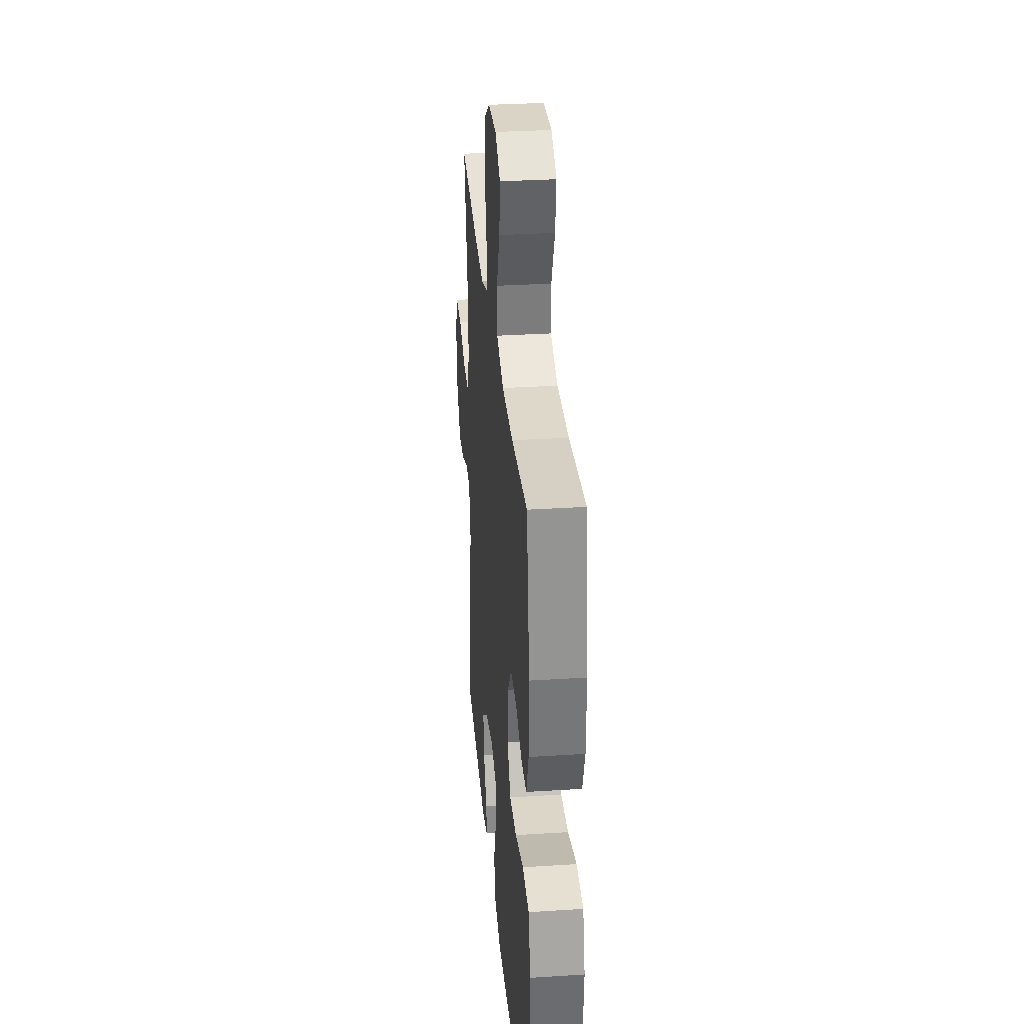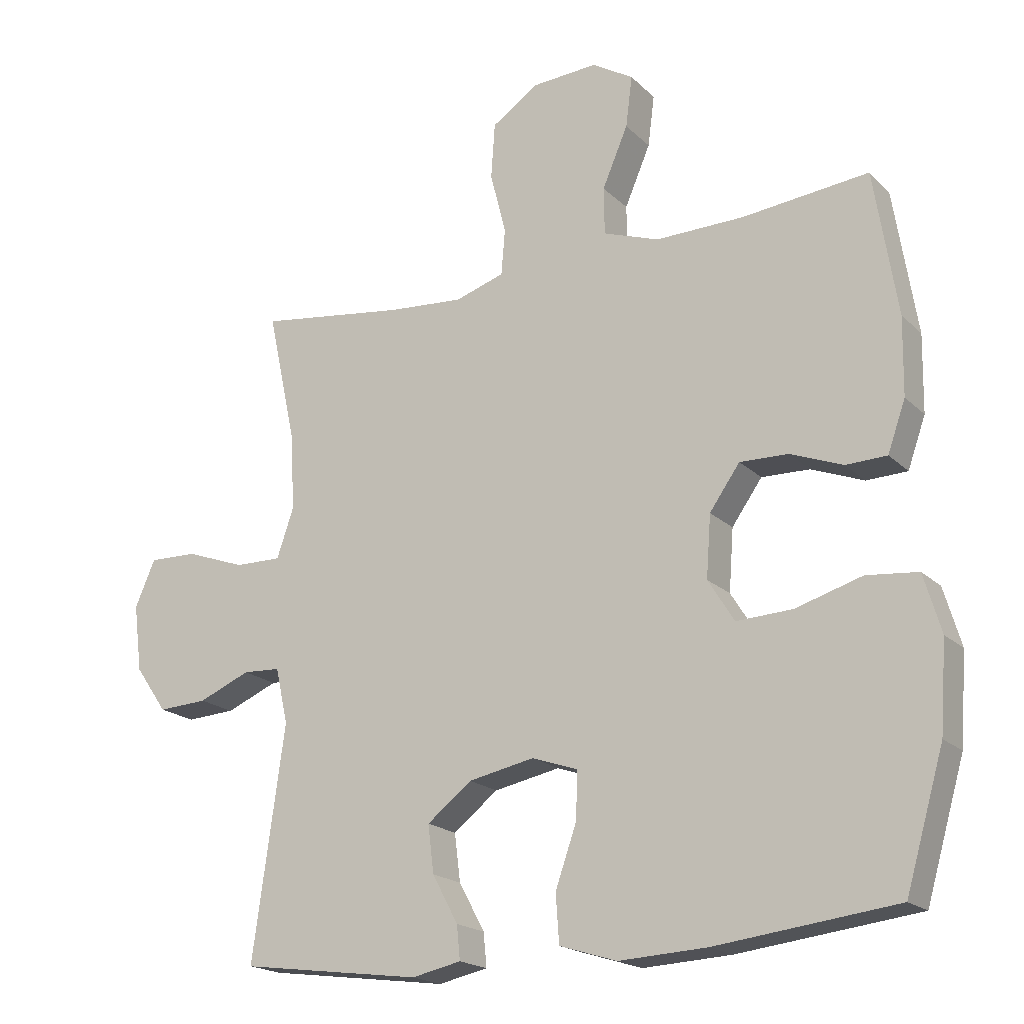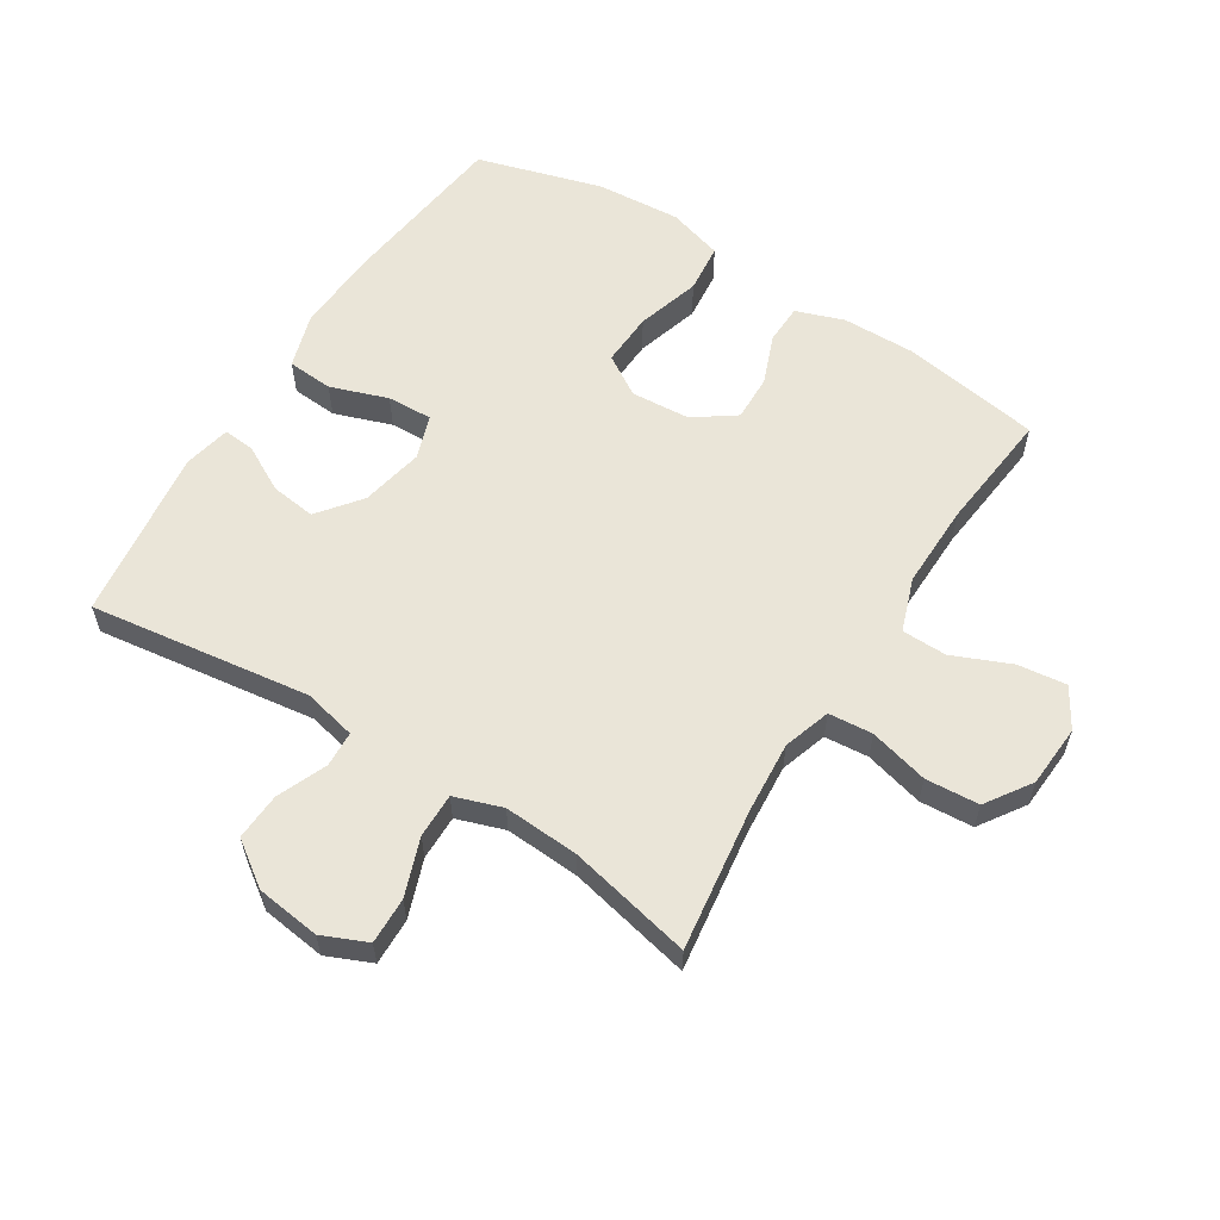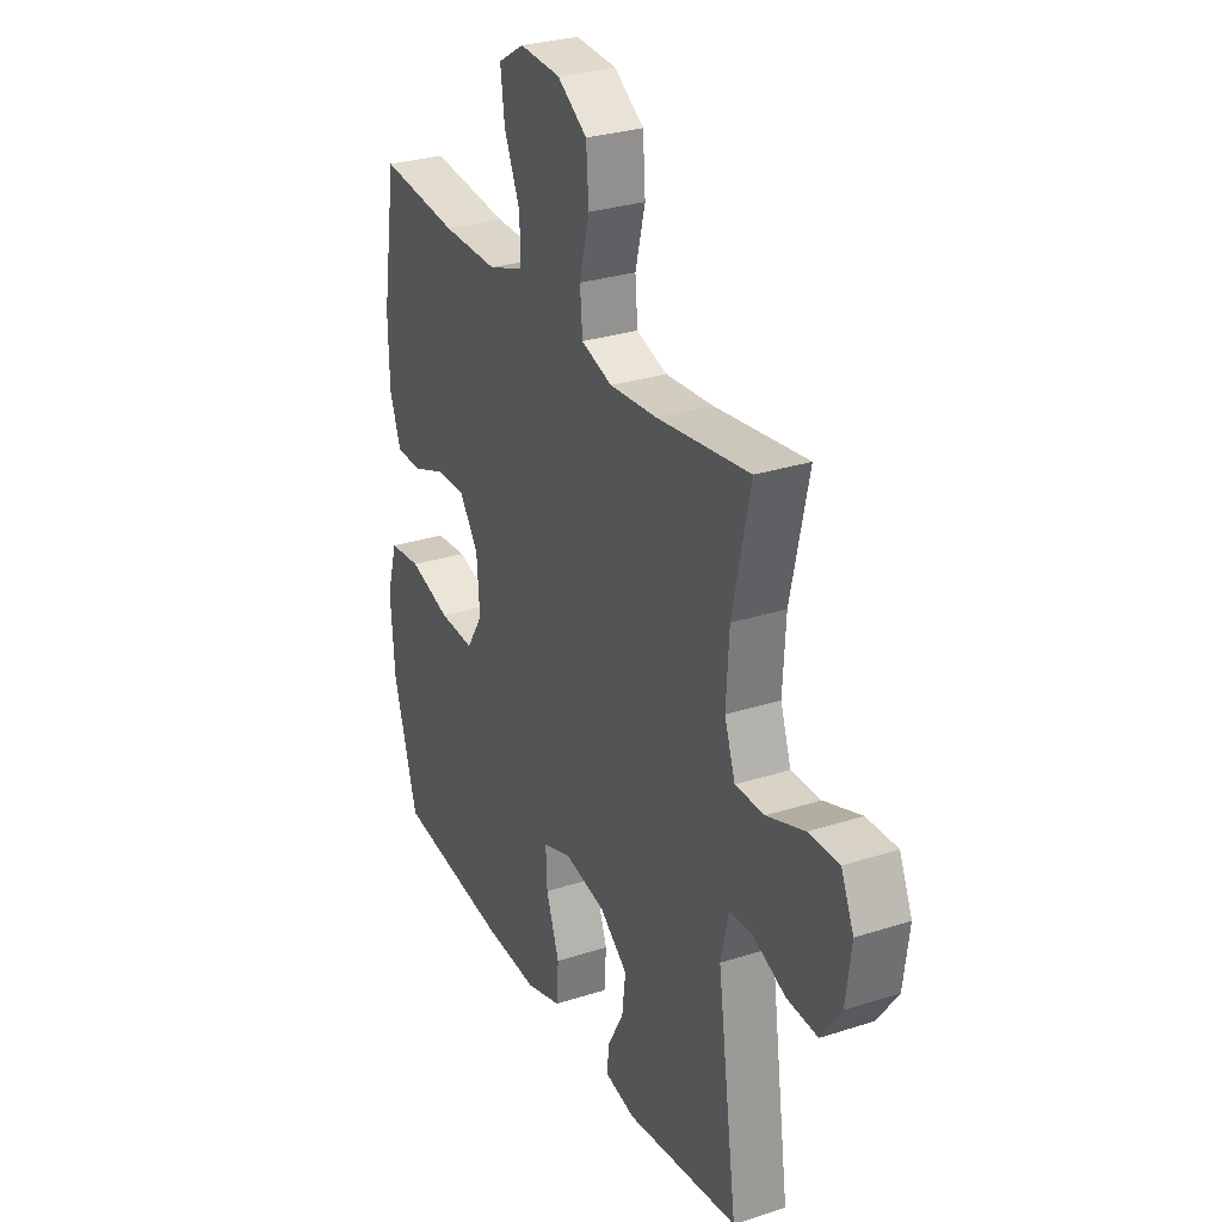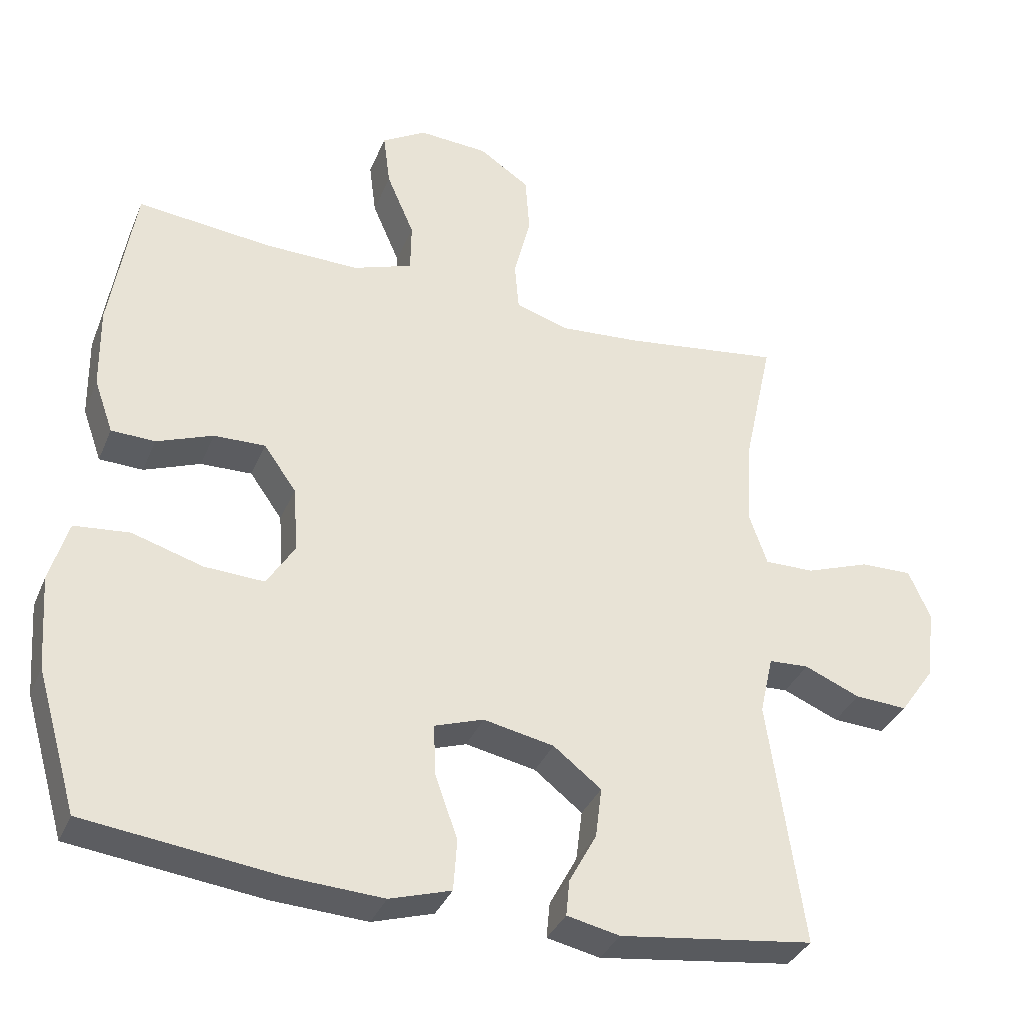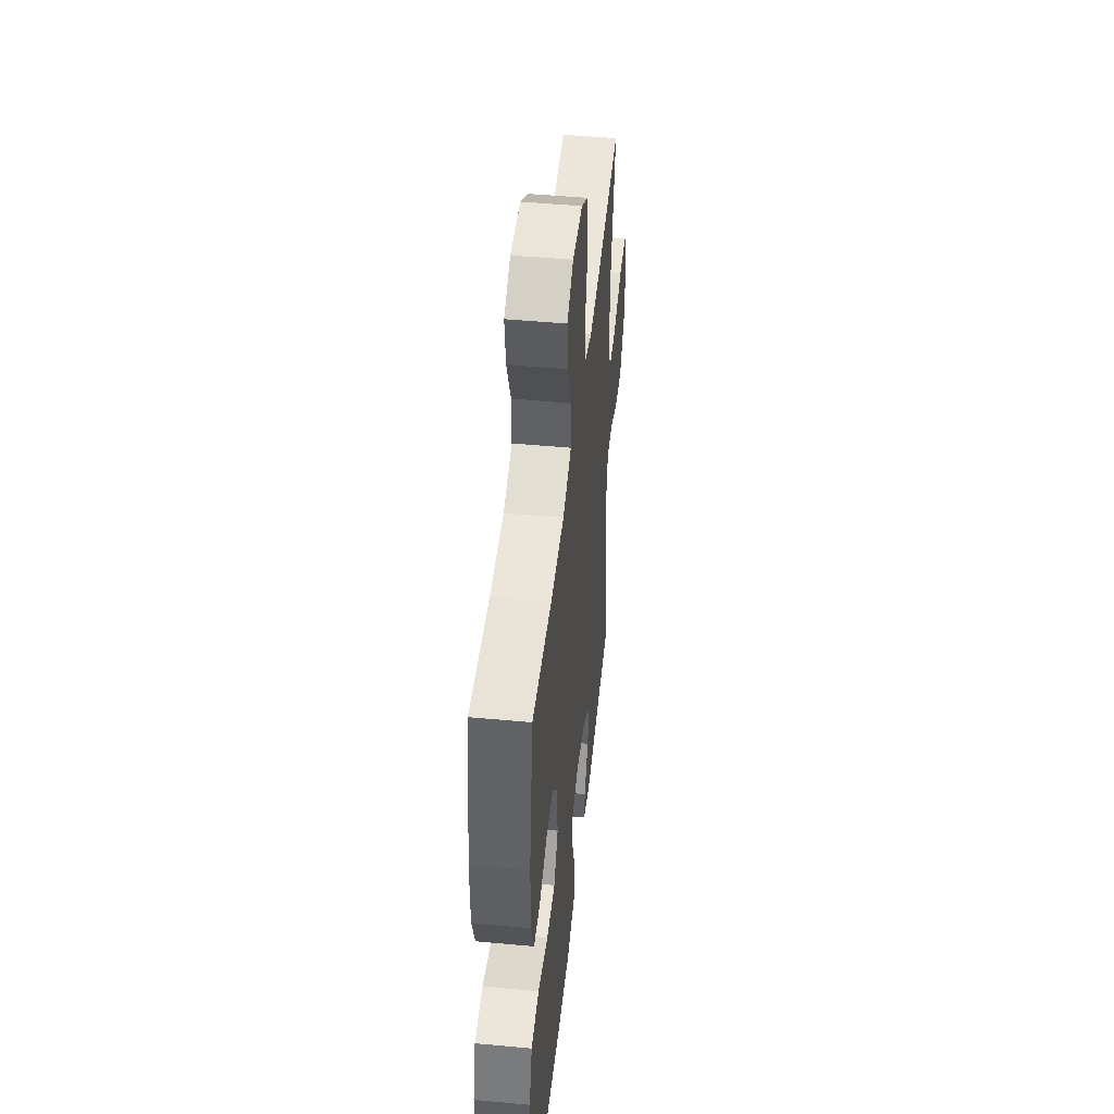
<metadata>
{"format":"obj","ext":"obj","renderer":"f3d","projection":"perspective","resolution":1024,"background":"white","views":[{"elev":32.4,"azim":84.9,"up":"+Z"},{"elev":-19.1,"azim":30.6,"up":"+Z"},{"elev":59.0,"azim":-57.7,"up":"+Y"},{"elev":29.1,"azim":-115.6,"up":"+Z"},{"elev":-35.3,"azim":159.3,"up":"+Z"},{"elev":47.4,"azim":96.0,"up":"+Z"}]}
</metadata>
<code>
v -0.5 0.07 0.5
v -0.275 0.07 0.469
v -0.16 0.07 0.46
v -0.085 0.07 0.484
v -0.079 0.07 0.554
v -0.103 0.07 0.648
v -0.097 0.07 0.733
v -0.025 0.07 0.781
v 0.074 0.07 0.787
v 0.137 0.07 0.749
v 0.127 0.07 0.671
v 0.088 0.07 0.58
v 0.089 0.07 0.508
v 0.174 0.07 0.478
v 0.308 0.07 0.48
v 0.5 0.07 0.5
v 0.535 0.07 0.28
v 0.533 0.07 0.163
v 0.506 0.07 0.087
v 0.444 0.07 0.085
v 0.364 0.07 0.116
v 0.291 0.07 0.118
v 0.245 0.07 0.053
v 0.238 0.07 -0.041
v 0.278 0.07 -0.105
v 0.363 0.07 -0.101
v 0.464 0.07 -0.071
v 0.542 0.07 -0.079
v 0.568 0.07 -0.167
v 0.558 0.07 -0.301
v 0.5 0.07 -0.5
v 0.227 0.07 -0.533
v 0.093 0.07 -0.54
v 0.006 0.07 -0.513
v 0.001 0.07 -0.44
v 0.033 0.07 -0.349
v 0.036 0.07 -0.277
v -0.034 0.07 -0.253
v -0.134 0.07 -0.273
v -0.202 0.07 -0.326
v -0.193 0.07 -0.398
v -0.154 0.07 -0.47
v -0.149 0.07 -0.521
v -0.224 0.07 -0.537
v -0.5 0.07 -0.5
v -0.451 0.07 -0.149
v -0.47 0.07 -0.065
v -0.527 0.07 -0.062
v -0.606 0.07 -0.095
v -0.681 0.07 -0.099
v -0.73 0.07 -0.029
v -0.743 0.07 0.073
v -0.712 0.07 0.144
v -0.638 0.07 0.142
v -0.547 0.07 0.109
v -0.476 0.07 0.108
v -0.45 0.07 0.184
v -0.457 0.07 0.303
v -0.5 0 0.5
v -0.275 0 0.469
v -0.16 0 0.46
v -0.085 0 0.484
v -0.079 0 0.554
v -0.103 0 0.648
v -0.097 0 0.733
v -0.025 0 0.781
v 0.074 0 0.787
v 0.137 0 0.749
v 0.127 0 0.671
v 0.088 0 0.58
v 0.089 0 0.508
v 0.174 0 0.478
v 0.308 0 0.48
v 0.5 0 0.5
v 0.535 0 0.28
v 0.533 0 0.163
v 0.506 0 0.087
v 0.444 0 0.085
v 0.364 0 0.116
v 0.291 0 0.118
v 0.245 0 0.053
v 0.238 0 -0.041
v 0.278 0 -0.105
v 0.363 0 -0.101
v 0.464 0 -0.071
v 0.542 0 -0.079
v 0.568 0 -0.167
v 0.558 0 -0.301
v 0.5 0 -0.5
v 0.227 0 -0.533
v 0.093 0 -0.54
v 0.006 0 -0.513
v 0.001 0 -0.44
v 0.033 0 -0.349
v 0.036 0 -0.277
v -0.034 0 -0.253
v -0.134 0 -0.273
v -0.202 0 -0.326
v -0.193 0 -0.398
v -0.154 0 -0.47
v -0.149 0 -0.521
v -0.224 0 -0.537
v -0.5 0 -0.5
v -0.451 0 -0.149
v -0.47 0 -0.065
v -0.527 0 -0.062
v -0.606 0 -0.095
v -0.681 0 -0.099
v -0.73 0 -0.029
v -0.743 0 0.073
v -0.712 0 0.144
v -0.638 0 0.142
v -0.547 0 0.109
v -0.476 0 0.108
v -0.45 0 0.184
v -0.457 0 0.303
f 53 54 55
f 52 53 55
f 51 52 55
f 50 51 55
f 49 50 55
f 48 49 55
f 47 48 55 56
f 46 47 56 57
f 44 45 46
f 43 44 46
f 42 43 46
f 41 42 46
f 40 41 46 57
f 34 35 36
f 33 34 36
f 32 33 36
f 31 32 36
f 30 31 36
f 29 30 36
f 28 29 36
f 27 28 36
f 26 27 36
f 25 26 36 37
f 24 25 37 38
f 19 20 21
f 18 19 21
f 17 18 21
f 16 17 21
f 15 16 21
f 14 15 21 22
f 13 14 22 23
f 10 11 12
f 9 10 12
f 8 9 12
f 7 8 12
f 6 7 12
f 5 6 12
f 4 5 12 13
f 24 38 39
f 23 24 39
f 13 23 39
f 4 13 39
f 3 4 39
f 40 57 58
f 39 40 58
f 3 39 58
f 2 3 58
f 1 2 58
f 113 112 111
f 113 111 110
f 113 110 109
f 113 109 108
f 113 108 107
f 113 107 106
f 114 113 106 105
f 115 114 105 104
f 104 103 102
f 104 102 101
f 104 101 100
f 104 100 99
f 115 104 99 98
f 94 93 92
f 94 92 91
f 94 91 90
f 94 90 89
f 94 89 88
f 94 88 87
f 94 87 86
f 94 86 85
f 94 85 84
f 95 94 84 83
f 96 95 83 82
f 79 78 77
f 79 77 76
f 79 76 75
f 79 75 74
f 79 74 73
f 80 79 73 72
f 81 80 72 71
f 70 69 68
f 70 68 67
f 70 67 66
f 70 66 65
f 70 65 64
f 70 64 63
f 71 70 63 62
f 97 96 82
f 97 82 81
f 97 81 71
f 97 71 62
f 97 62 61
f 116 115 98
f 116 98 97
f 116 97 61
f 116 61 60
f 116 60 59
f 1 59 60 2
f 2 60 61 3
f 3 61 62 4
f 4 62 63 5
f 5 63 64 6
f 6 64 65 7
f 7 65 66 8
f 8 66 67 9
f 9 67 68 10
f 10 68 69 11
f 11 69 70 12
f 12 70 71 13
f 13 71 72 14
f 14 72 73 15
f 15 73 74 16
f 16 74 75 17
f 17 75 76 18
f 18 76 77 19
f 19 77 78 20
f 20 78 79 21
f 21 79 80 22
f 22 80 81 23
f 23 81 82 24
f 24 82 83 25
f 25 83 84 26
f 26 84 85 27
f 27 85 86 28
f 28 86 87 29
f 29 87 88 30
f 30 88 89 31
f 31 89 90 32
f 32 90 91 33
f 33 91 92 34
f 34 92 93 35
f 35 93 94 36
f 36 94 95 37
f 37 95 96 38
f 38 96 97 39
f 39 97 98 40
f 40 98 99 41
f 41 99 100 42
f 42 100 101 43
f 43 101 102 44
f 44 102 103 45
f 45 103 104 46
f 46 104 105 47
f 47 105 106 48
f 48 106 107 49
f 49 107 108 50
f 50 108 109 51
f 51 109 110 52
f 52 110 111 53
f 53 111 112 54
f 54 112 113 55
f 55 113 114 56
f 56 114 115 57
f 57 115 116 58
f 58 116 59 1

</code>
